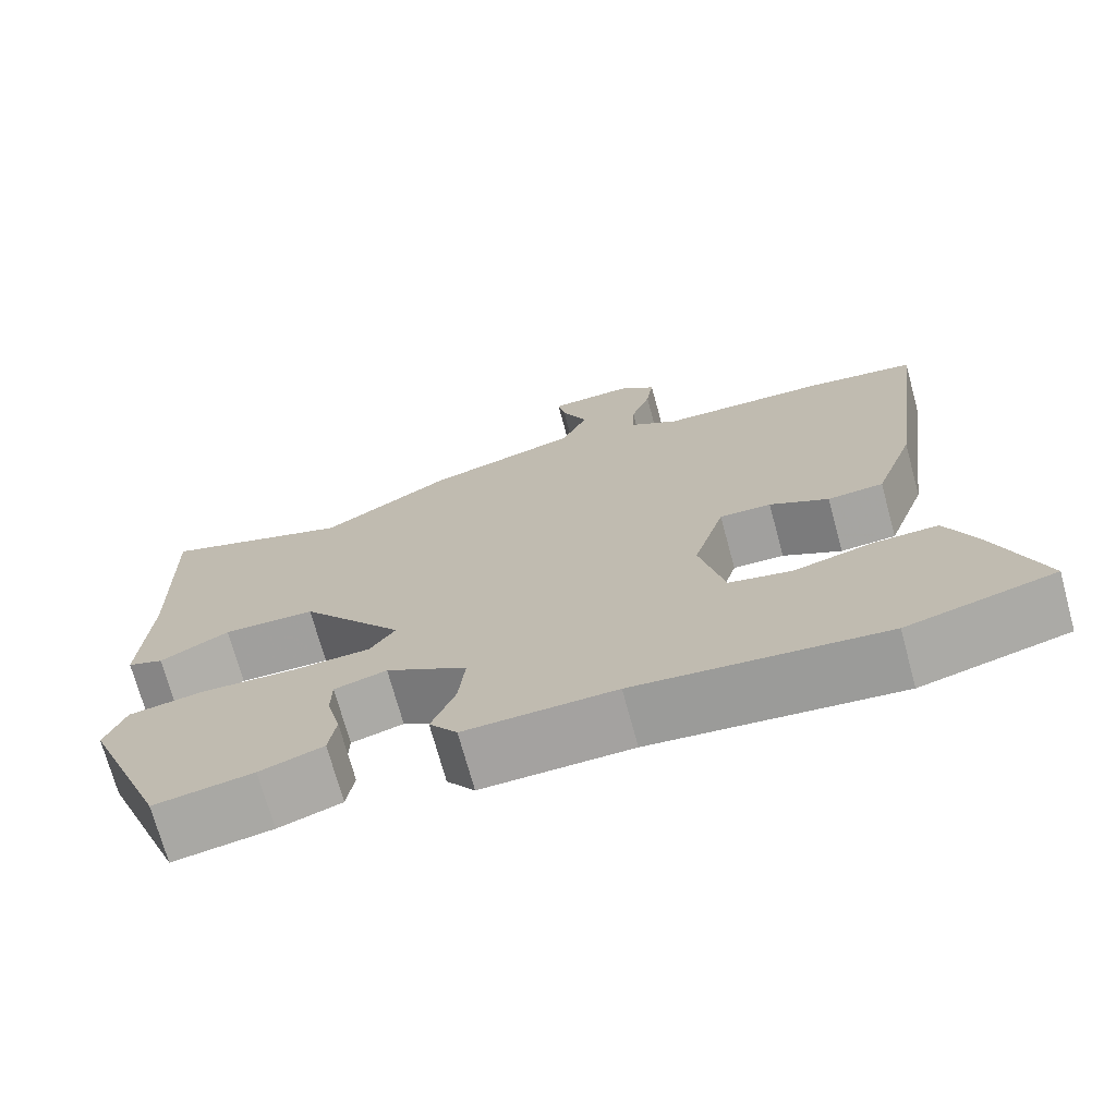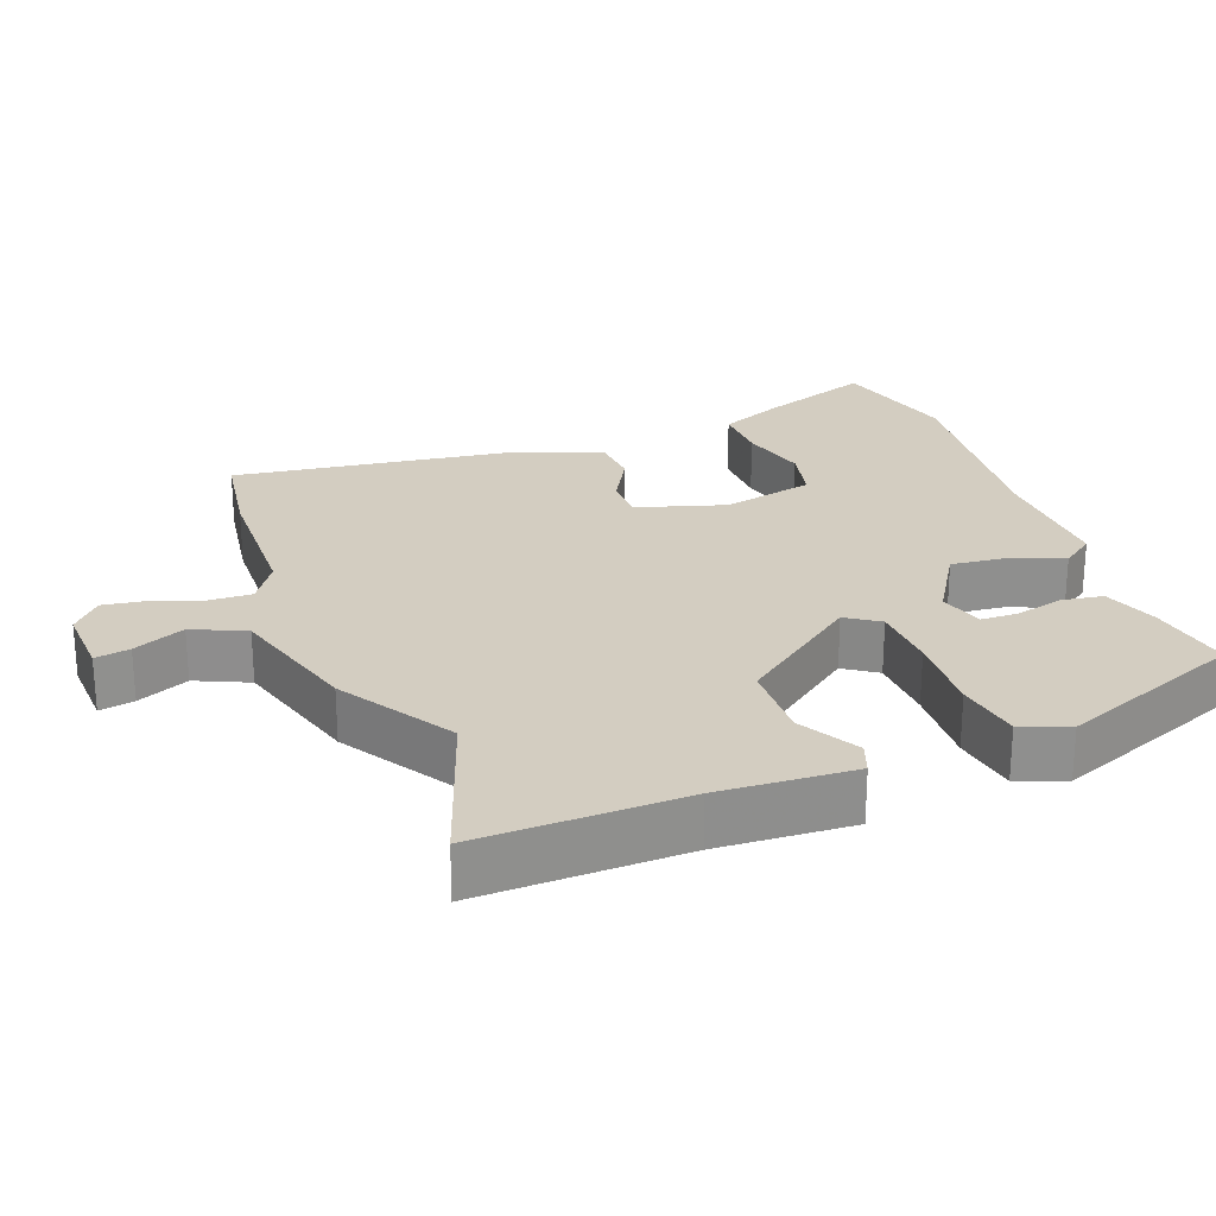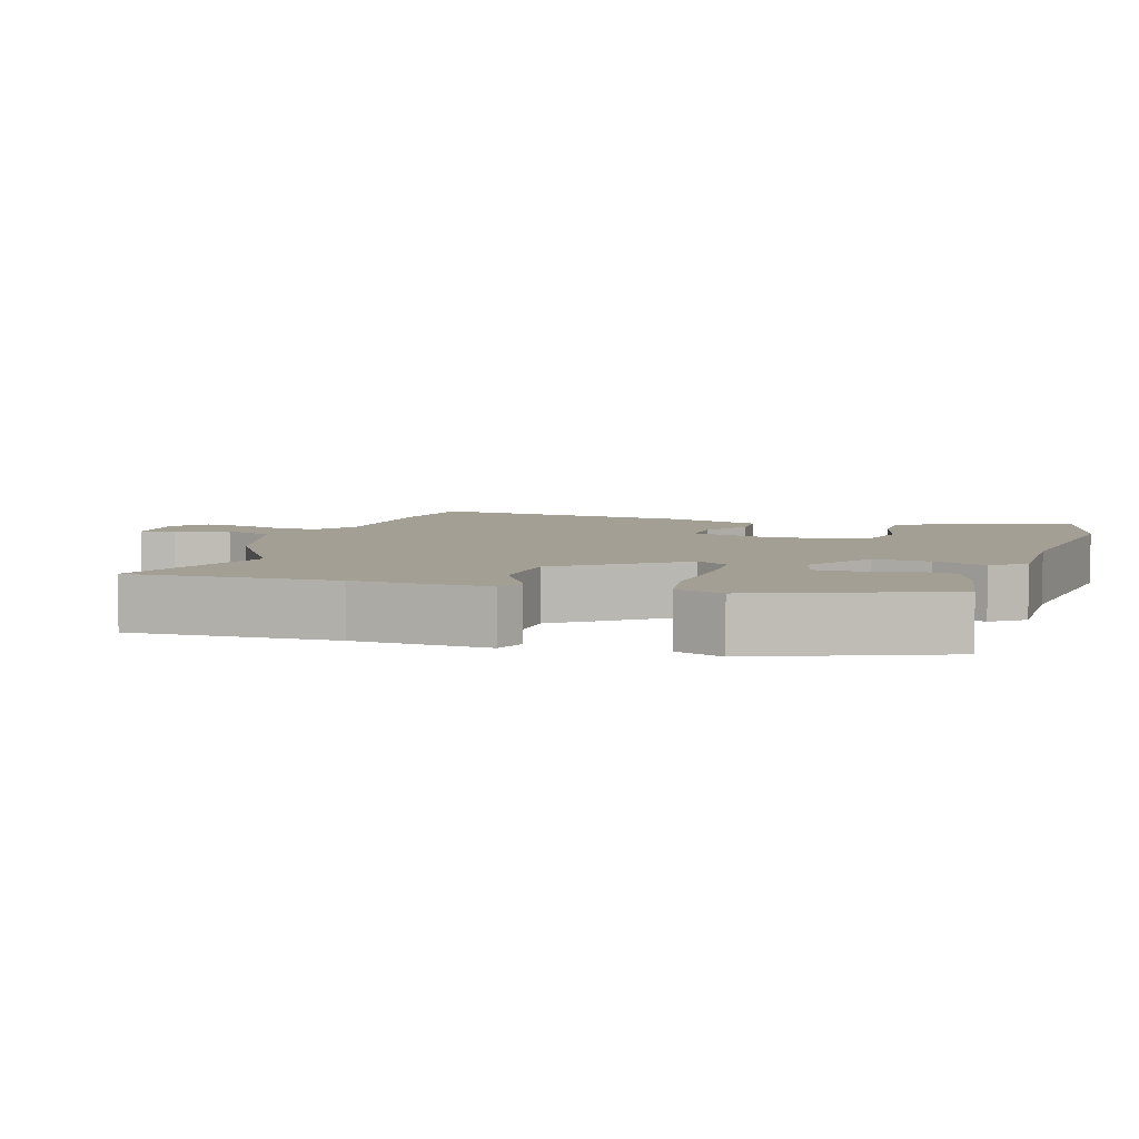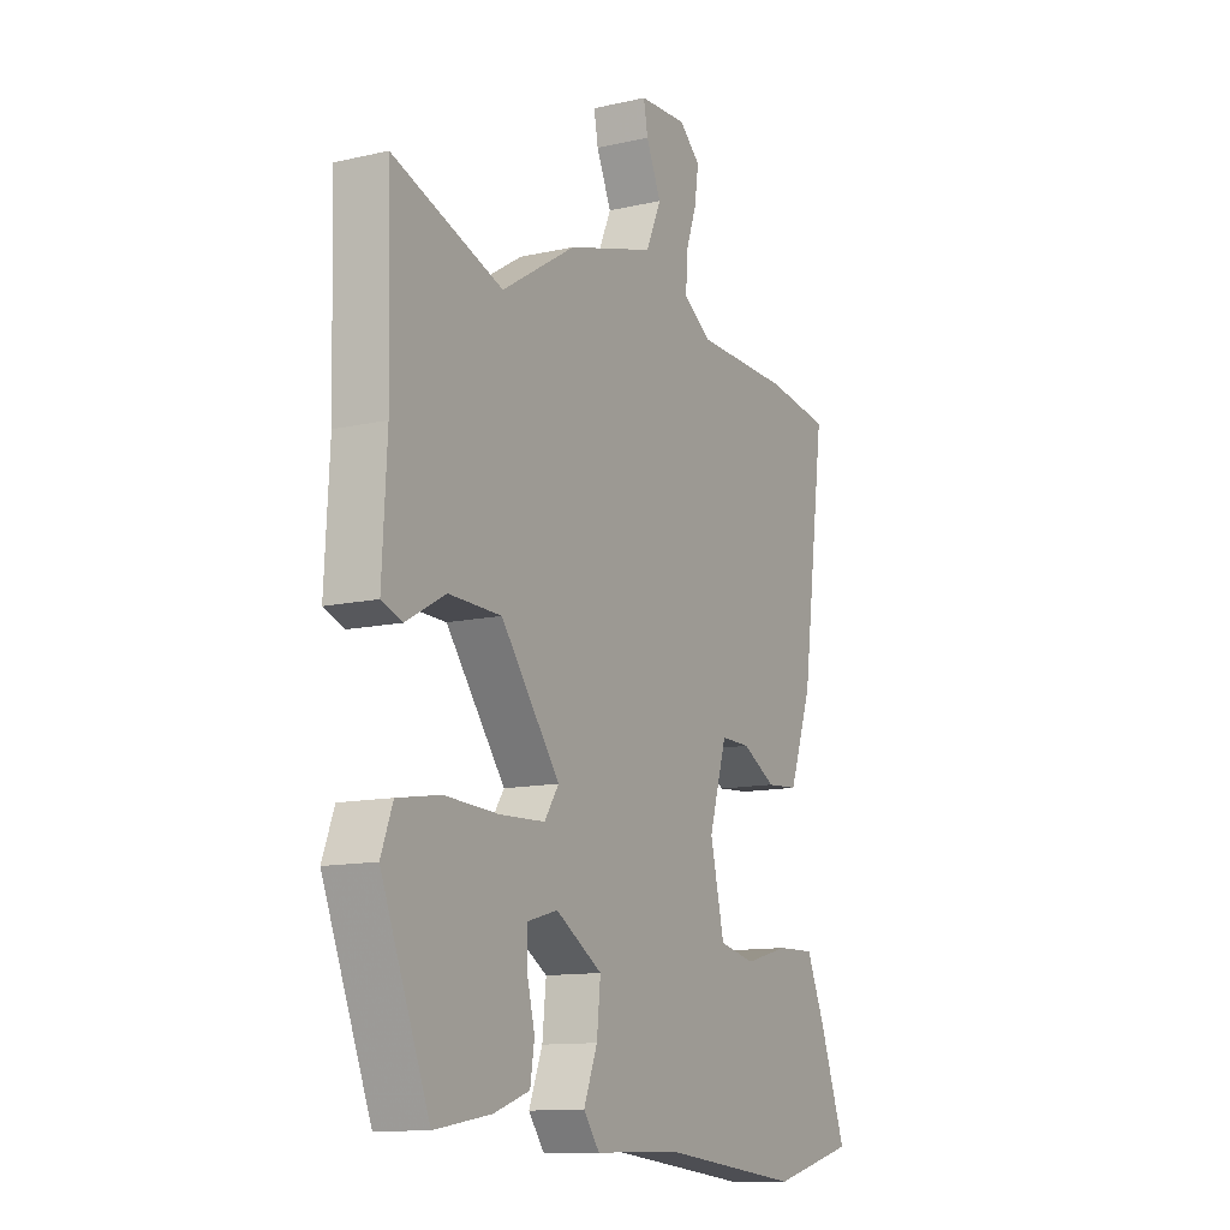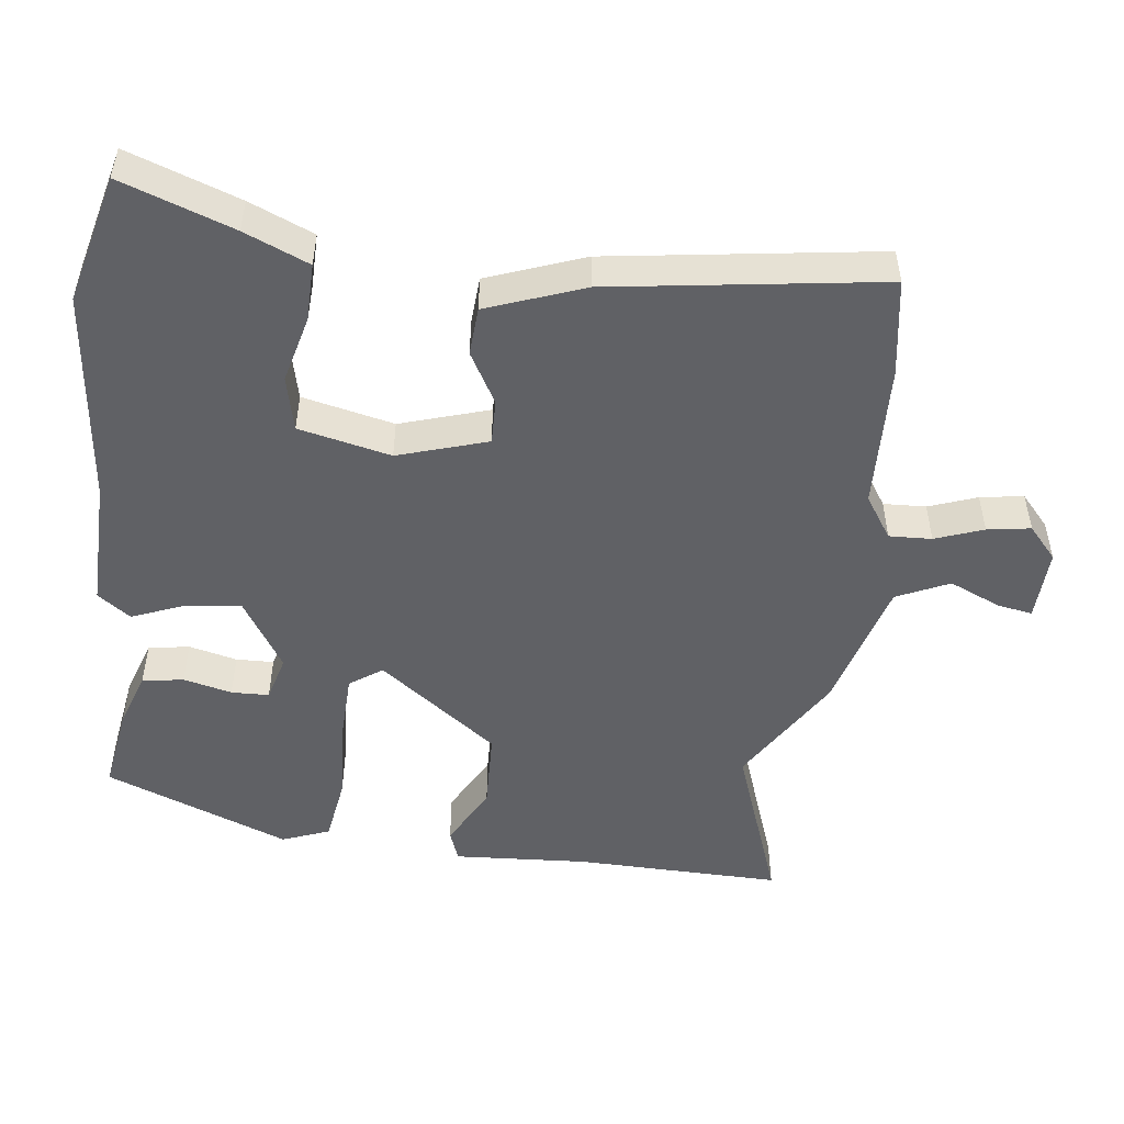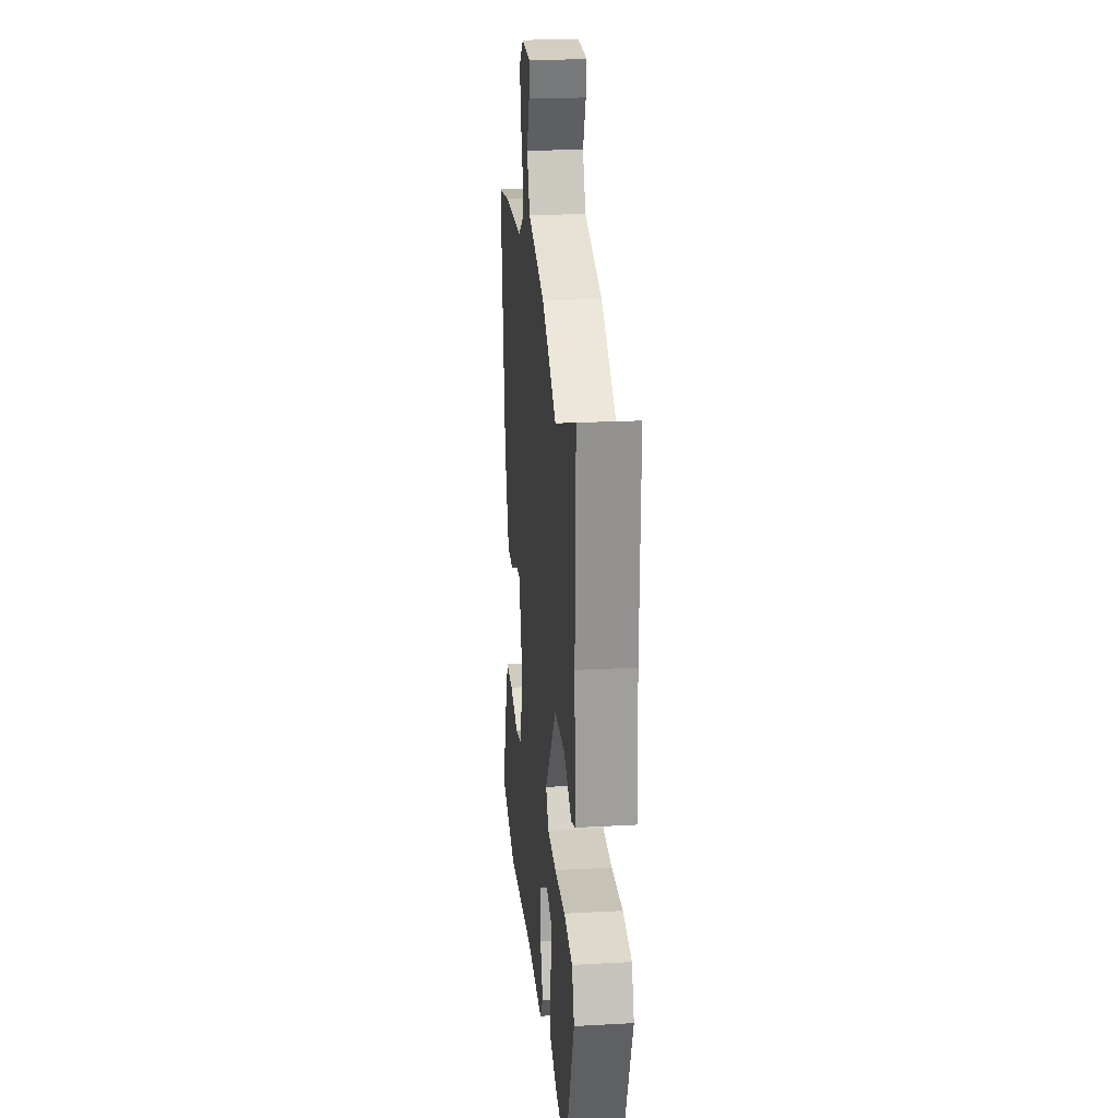
<metadata>
{"format":"obj","ext":"obj","renderer":"f3d","projection":"perspective","resolution":1024,"background":"white","views":[{"elev":-72.1,"azim":-164.7,"up":"+Z"},{"elev":24.8,"azim":69.5,"up":"+Y"},{"elev":5.5,"azim":107.7,"up":"+Y"},{"elev":-12.1,"azim":118.3,"up":"+Z"},{"elev":-50.3,"azim":-96.5,"up":"+Y"},{"elev":22.3,"azim":84.6,"up":"+Z"}]}
</metadata>
<code>
v 0.308 0.07 0.433
v 0.542 0.07 0.515
v 0.534 0.07 0.226
v 0.544 0.07 0.037
v 0.5 0.07 0.021
v 0.416 0.07 0.068
v 0.304 0.07 0.065
v 0.178 0.07 -0.101
v 0.209 0.07 -0.147
v 0.304 0.07 -0.151
v 0.42 0.07 -0.145
v 0.512 0.07 -0.16
v 0.537 0.07 -0.227
v 0.434 0.07 -0.485
v 0.314 0.07 -0.465
v 0.237 0.07 -0.438
v 0.228 0.07 -0.38
v 0.245 0.07 -0.312
v 0.244 0.07 -0.259
v 0.18 0.07 -0.241
v 0.081 0.07 -0.302
v 0.089 0.07 -0.38
v 0.118 0.07 -0.454
v 0.084 0.07 -0.5
v -0.099 0.07 -0.495
v -0.401 0.07 -0.526
v -0.581 0.07 -0.479
v -0.524 0.07 -0.322
v -0.485 0.07 -0.232
v -0.404 0.07 -0.234
v -0.309 0.07 -0.259
v -0.232 0.07 -0.242
v -0.202 0.07 -0.113
v -0.24 0.07 0.013
v -0.303 0.07 0.012
v -0.375 0.07 -0.028
v -0.443 0.07 -0.023
v -0.492 0.07 0.114
v -0.543 0.07 0.494
v -0.406 0.07 0.514
v -0.202 0.07 0.519
v -0.142 0.07 0.558
v -0.144 0.07 0.618
v -0.168 0.07 0.686
v -0.177 0.07 0.747
v -0.131 0.07 0.787
v -0.029 0.07 0.782
v -0.038 0.07 0.733
v -0.07 0.07 0.661
v -0.037 0.07 0.587
v 0.15 0.07 0.532
v 0.308 0 0.433
v 0.542 0 0.515
v 0.534 0 0.226
v 0.544 0 0.037
v 0.5 0 0.021
v 0.416 0 0.068
v 0.304 0 0.065
v 0.178 0 -0.101
v 0.209 0 -0.147
v 0.304 0 -0.151
v 0.42 0 -0.145
v 0.512 0 -0.16
v 0.537 0 -0.227
v 0.434 0 -0.485
v 0.314 0 -0.465
v 0.237 0 -0.438
v 0.228 0 -0.38
v 0.245 0 -0.312
v 0.244 0 -0.259
v 0.18 0 -0.241
v 0.081 0 -0.302
v 0.089 0 -0.38
v 0.118 0 -0.454
v 0.084 0 -0.5
v -0.099 0 -0.495
v -0.401 0 -0.526
v -0.581 0 -0.479
v -0.524 0 -0.322
v -0.485 0 -0.232
v -0.404 0 -0.234
v -0.309 0 -0.259
v -0.232 0 -0.242
v -0.202 0 -0.113
v -0.24 0 0.013
v -0.303 0 0.012
v -0.375 0 -0.028
v -0.443 0 -0.023
v -0.492 0 0.114
v -0.543 0 0.494
v -0.406 0 0.514
v -0.202 0 0.519
v -0.142 0 0.558
v -0.144 0 0.618
v -0.168 0 0.686
v -0.177 0 0.747
v -0.131 0 0.787
v -0.029 0 0.782
v -0.038 0 0.733
v -0.07 0 0.661
v -0.037 0 0.587
v 0.15 0 0.532
f 50 51 1
f 47 48 49
f 46 47 49
f 45 46 49
f 44 45 49
f 43 44 49
f 42 43 49 50
f 41 42 50 1
f 40 41 1
f 39 40 1
f 38 39 1
f 37 38 1
f 36 37 1
f 35 36 1
f 29 30 31
f 28 29 31
f 27 28 31
f 26 27 31
f 25 26 31
f 25 31 32
f 24 25 32
f 23 24 32
f 22 23 32
f 21 22 32 33
f 16 17 18
f 15 16 18
f 14 15 18
f 13 14 18
f 12 13 18
f 11 12 18
f 10 11 18
f 10 18 19
f 9 10 19 20
f 3 4 5 6
f 3 6 7
f 2 3 7
f 1 2 7
f 35 1 7
f 34 35 7
f 21 33 34
f 20 21 34
f 9 20 34
f 8 9 34
f 7 8 34
f 52 102 101
f 100 99 98
f 100 98 97
f 100 97 96
f 100 96 95
f 100 95 94
f 101 100 94 93
f 52 101 93 92
f 52 92 91
f 52 91 90
f 52 90 89
f 52 89 88
f 52 88 87
f 52 87 86
f 82 81 80
f 82 80 79
f 82 79 78
f 82 78 77
f 82 77 76
f 83 82 76
f 83 76 75
f 83 75 74
f 83 74 73
f 84 83 73 72
f 69 68 67
f 69 67 66
f 69 66 65
f 69 65 64
f 69 64 63
f 69 63 62
f 69 62 61
f 70 69 61
f 71 70 61 60
f 57 56 55 54
f 58 57 54
f 58 54 53
f 58 53 52
f 58 52 86
f 58 86 85
f 85 84 72
f 85 72 71
f 85 71 60
f 85 60 59
f 85 59 58
f 1 52 53 2
f 2 53 54 3
f 3 54 55 4
f 4 55 56 5
f 5 56 57 6
f 6 57 58 7
f 7 58 59 8
f 8 59 60 9
f 9 60 61 10
f 10 61 62 11
f 11 62 63 12
f 12 63 64 13
f 13 64 65 14
f 14 65 66 15
f 15 66 67 16
f 16 67 68 17
f 17 68 69 18
f 18 69 70 19
f 19 70 71 20
f 20 71 72 21
f 21 72 73 22
f 22 73 74 23
f 23 74 75 24
f 24 75 76 25
f 25 76 77 26
f 26 77 78 27
f 27 78 79 28
f 28 79 80 29
f 29 80 81 30
f 30 81 82 31
f 31 82 83 32
f 32 83 84 33
f 33 84 85 34
f 34 85 86 35
f 35 86 87 36
f 36 87 88 37
f 37 88 89 38
f 38 89 90 39
f 39 90 91 40
f 40 91 92 41
f 41 92 93 42
f 42 93 94 43
f 43 94 95 44
f 44 95 96 45
f 45 96 97 46
f 46 97 98 47
f 47 98 99 48
f 48 99 100 49
f 49 100 101 50
f 50 101 102 51
f 51 102 52 1

</code>
